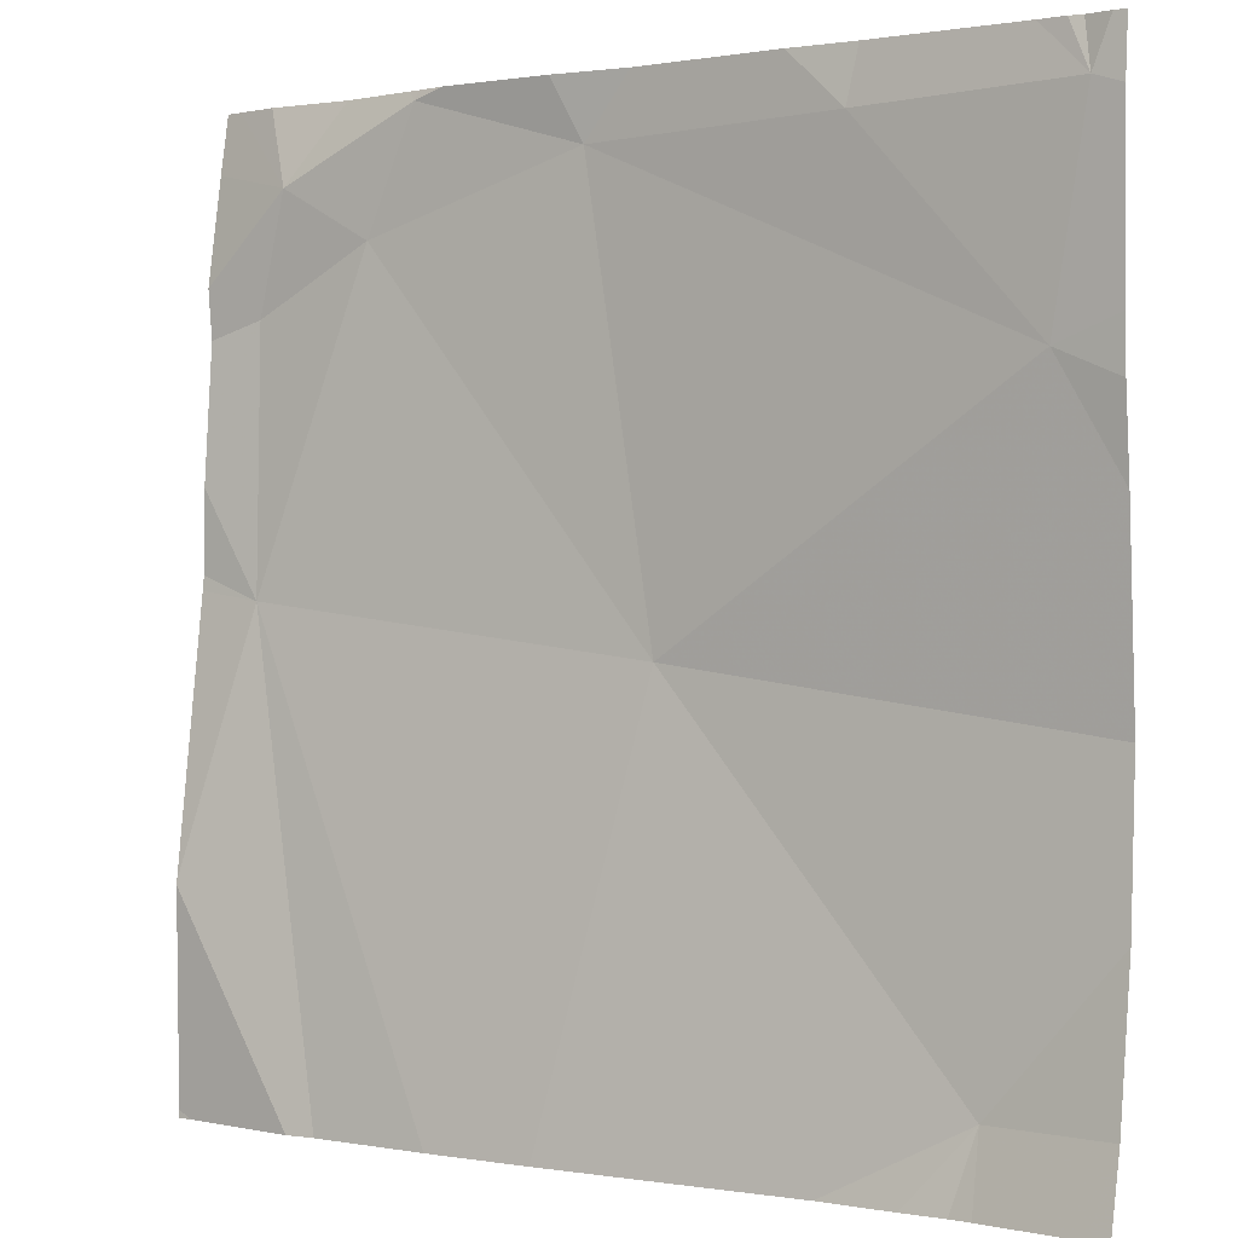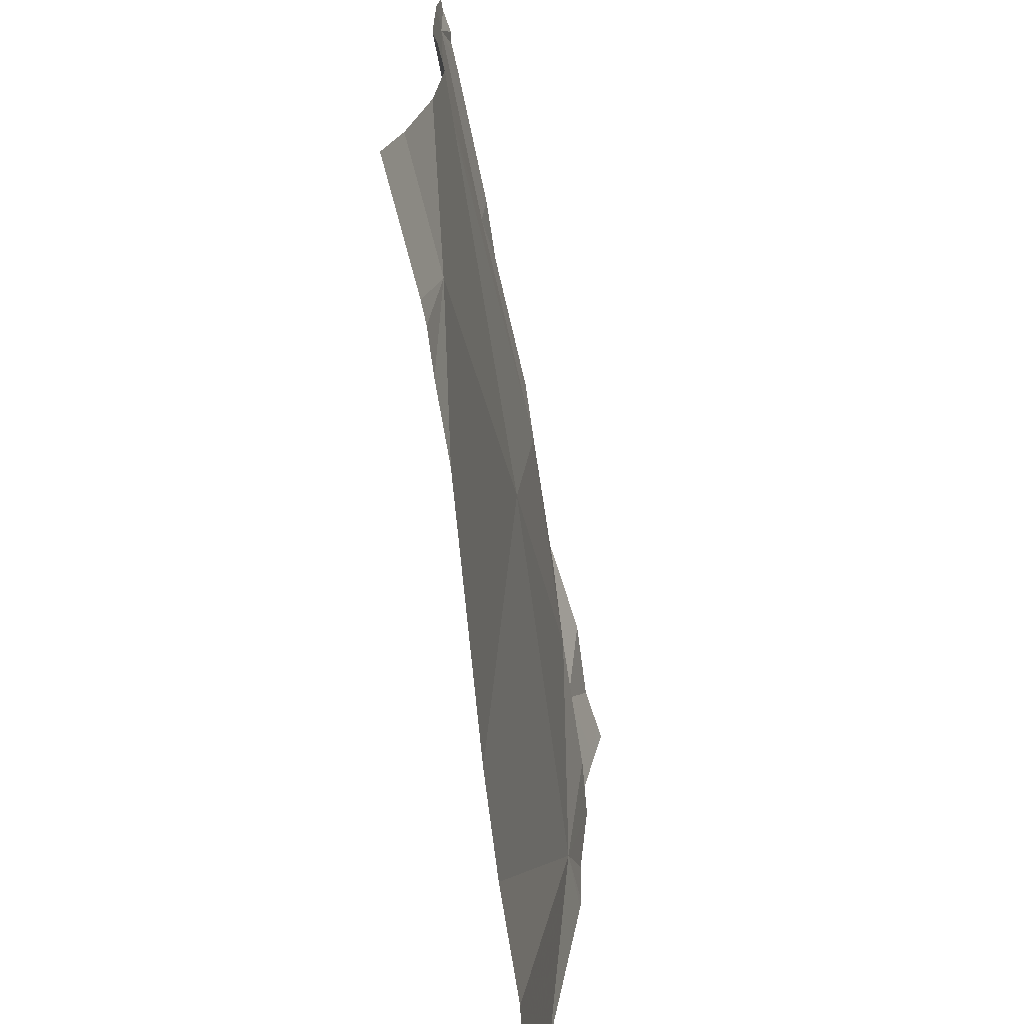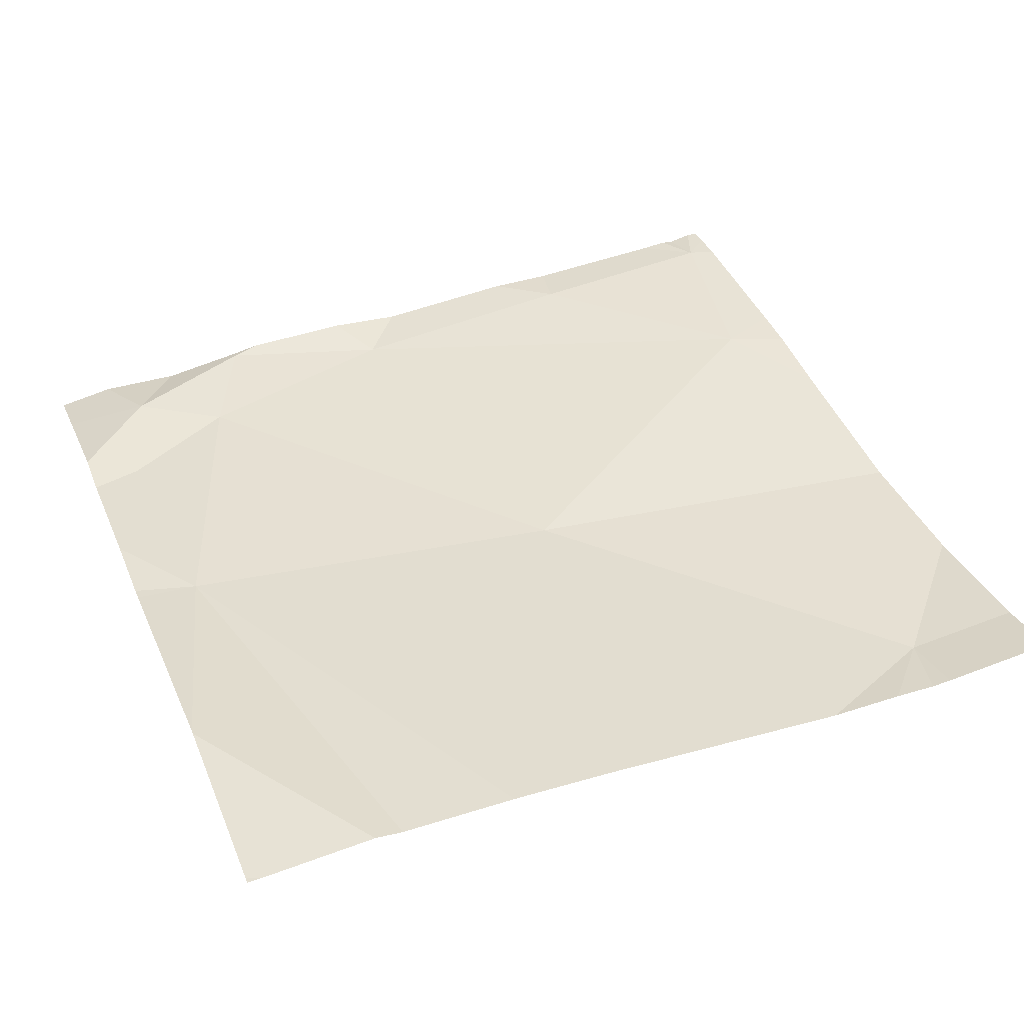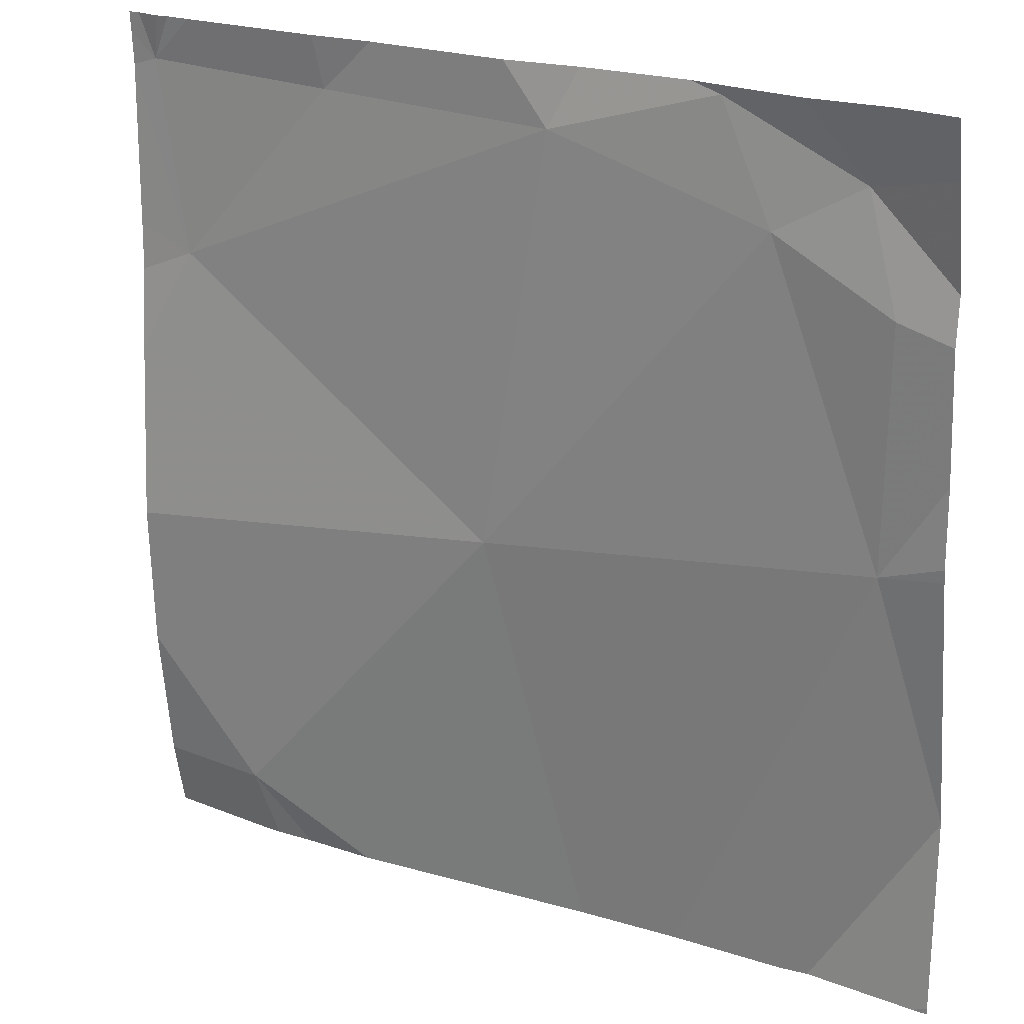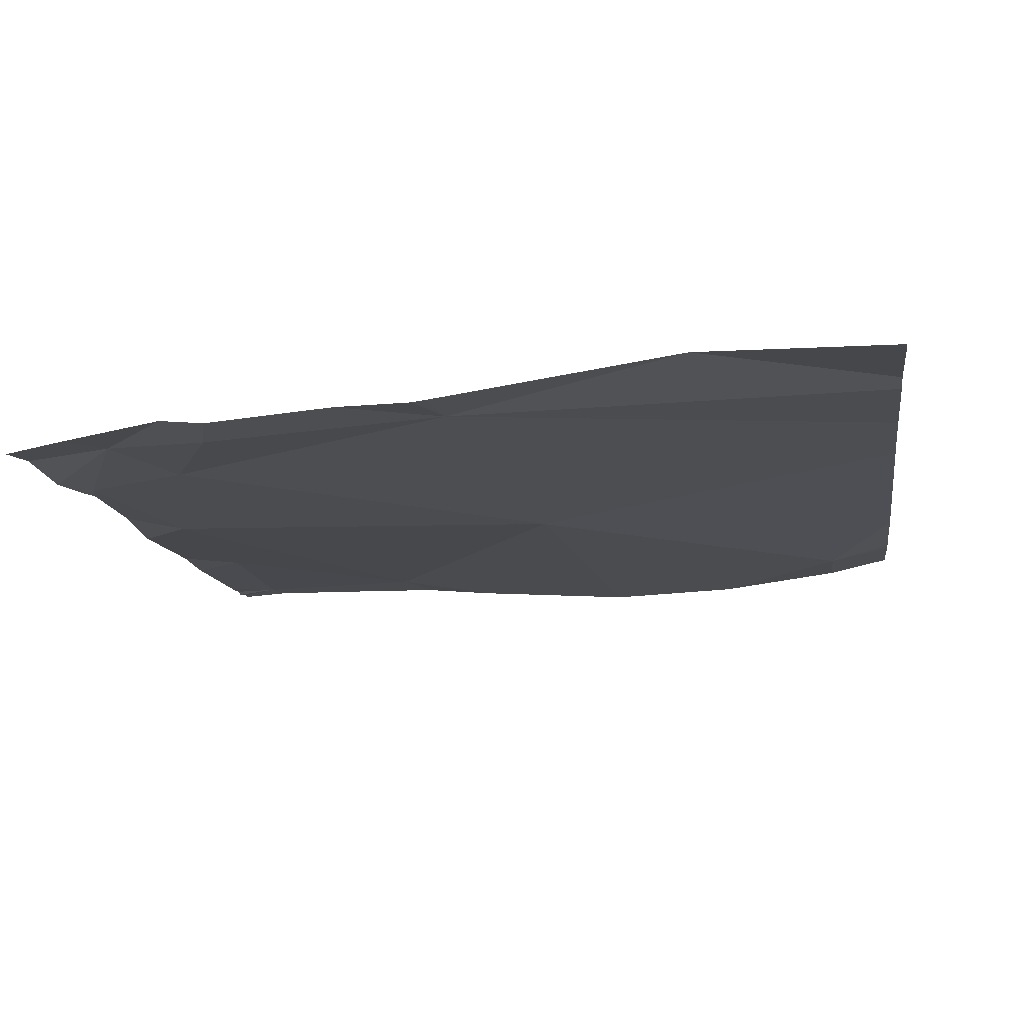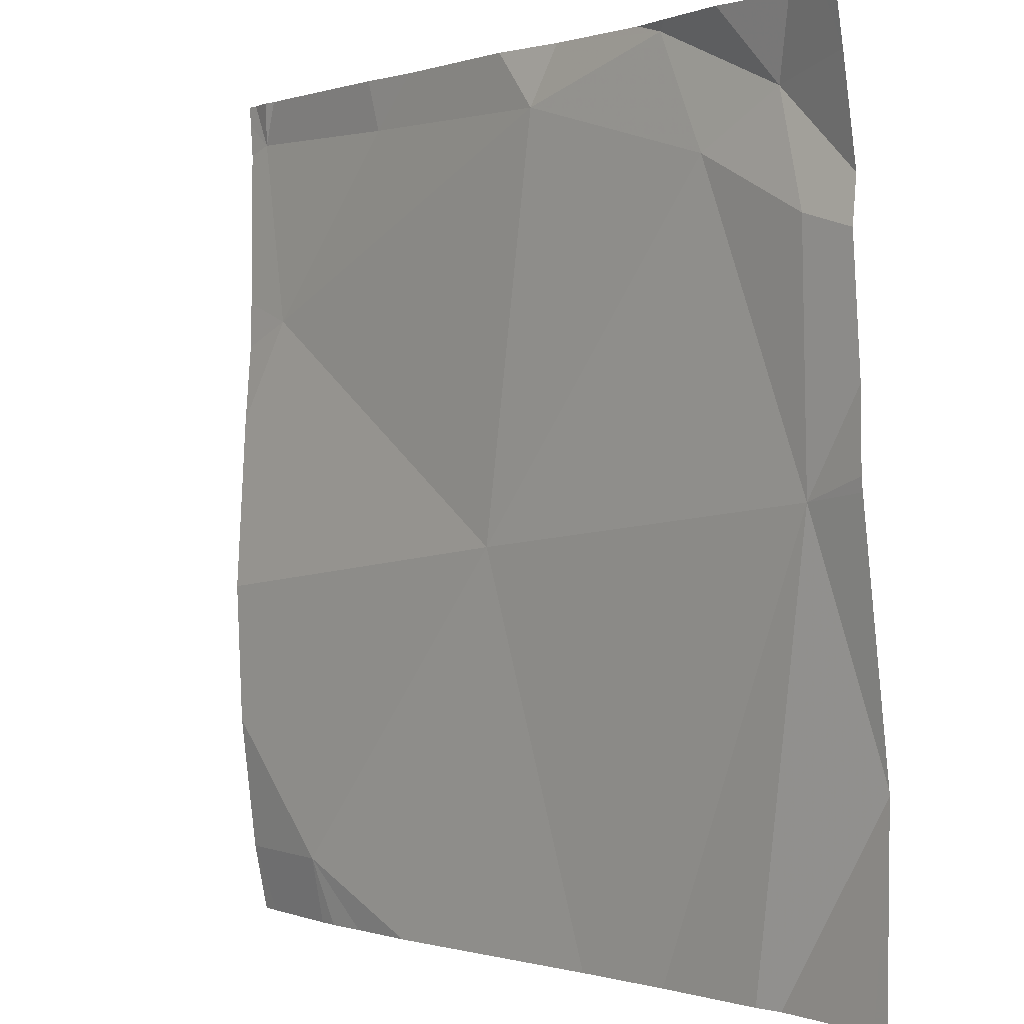
<metadata>
{"format":"obj","ext":"obj","renderer":"f3d","projection":"perspective","resolution":1024,"background":"white","views":[{"elev":1.3,"azim":33.4,"up":"+Y"},{"elev":-71.4,"azim":98.7,"up":"+Y"},{"elev":41.1,"azim":-21.2,"up":"+Z"},{"elev":21.4,"azim":-150.1,"up":"+Y"},{"elev":-14.9,"azim":-81.5,"up":"+Z"},{"elev":0.5,"azim":-132.0,"up":"+Y"}]}
</metadata>
<code>
v -122 217.2 500.6
v -122.1 217.4 500.6
v -121.9 217.4 500.6
v -122.2 216.5 500.6
v -122.4 217.4 500.6
v -122.4 216.5 500.6
v -122.6 217.5 500.6
v -121.9 216.6 500.6
v -122.8 217.4 500.6
v -121.9 217.2 500.6
v -122.7 217.3 500.6
v -122.1 216.5 500.6
v -122.8 217.3 500.6
v -122.8 217 500.6
v -122.6 217.5 500.6
v -122.6 217.5 500.6
v -122 216.6 500.6
v -122.3 217 500.6
v -121.9 217.3 500.6
v -121.9 217.5 500.6
v -122.6 216.5 500.6
v -122 216.5 500.6
v -122.2 217.5 500.6
v -122.7 216.5 500.6
v -122.4 217.5 500.6
v -121.9 217.4 500.6
v -122.6 217.5 500.6
v -122.8 217.4 500.6
v -122.8 217.3 500.6
v -122.8 217.3 500.6
v -122.8 217.1 500.6
v -122.8 216.8 500.6
v -122.8 216.5 500.6
v -122.8 216.8 500.6
v -122.8 217 500.6
v -122.4 217.5 500.6
v -122.8 217 500.6
v -121.9 217.5 500.6
v -121.9 217.1 500.6
v -121.9 216.9 500.6
v -121.9 216.8 500.6
v -122 216.5 500.6
v -122.8 216.5 500.6
v -121.9 216.5 500.6
v -122.7 216.5 500.6
v -121.9 216.5 500.6
v -122.8 216.5 500.6
v -122.8 217.5 500.6
v -122.7 217.5 500.6
v -122.1 217.5 500.6
v -122 217.5 500.6
v -121.9 217.5 500.6
v -122.8 217.5 500.6
v -122.8 217.5 500.6
v -121.9 217.5 500.6
v -121.9 217.5 500.6
f 1 2 5
f 1 3 2
f 26 1 19
f 25 2 23
f 11 7 9
f 13 9 29
f 48 9 49
f 7 5 36
f 11 5 7
f 9 7 16
f 50 3 51
f 42 17 12
f 13 11 9
f 24 14 32
f 15 7 36
f 6 14 21
f 14 13 30
f 1 5 18
f 39 18 40
f 39 1 18
f 16 7 27
f 21 14 24
f 11 18 5
f 11 14 18
f 27 7 15
f 4 18 6
f 40 17 41
f 11 13 14
f 32 14 34
f 8 17 22
f 10 1 39
f 23 2 50
f 6 18 14
f 28 9 53
f 19 1 10
f 4 17 18
f 29 9 28
f 30 13 29
f 31 14 30
f 3 20 55
f 24 32 45
f 32 33 43
f 34 14 35
f 20 3 26
f 26 3 1
f 35 14 37
f 38 3 56
f 12 17 4
f 37 14 31
f 22 17 42
f 40 18 17
f 41 17 8
f 25 5 2
f 43 33 47
f 44 8 22
f 45 32 43
f 46 8 44
f 36 5 25
f 49 9 16
f 50 2 3
f 51 3 52
f 52 3 38
f 53 9 48
f 54 28 53
f 56 3 55

</code>
